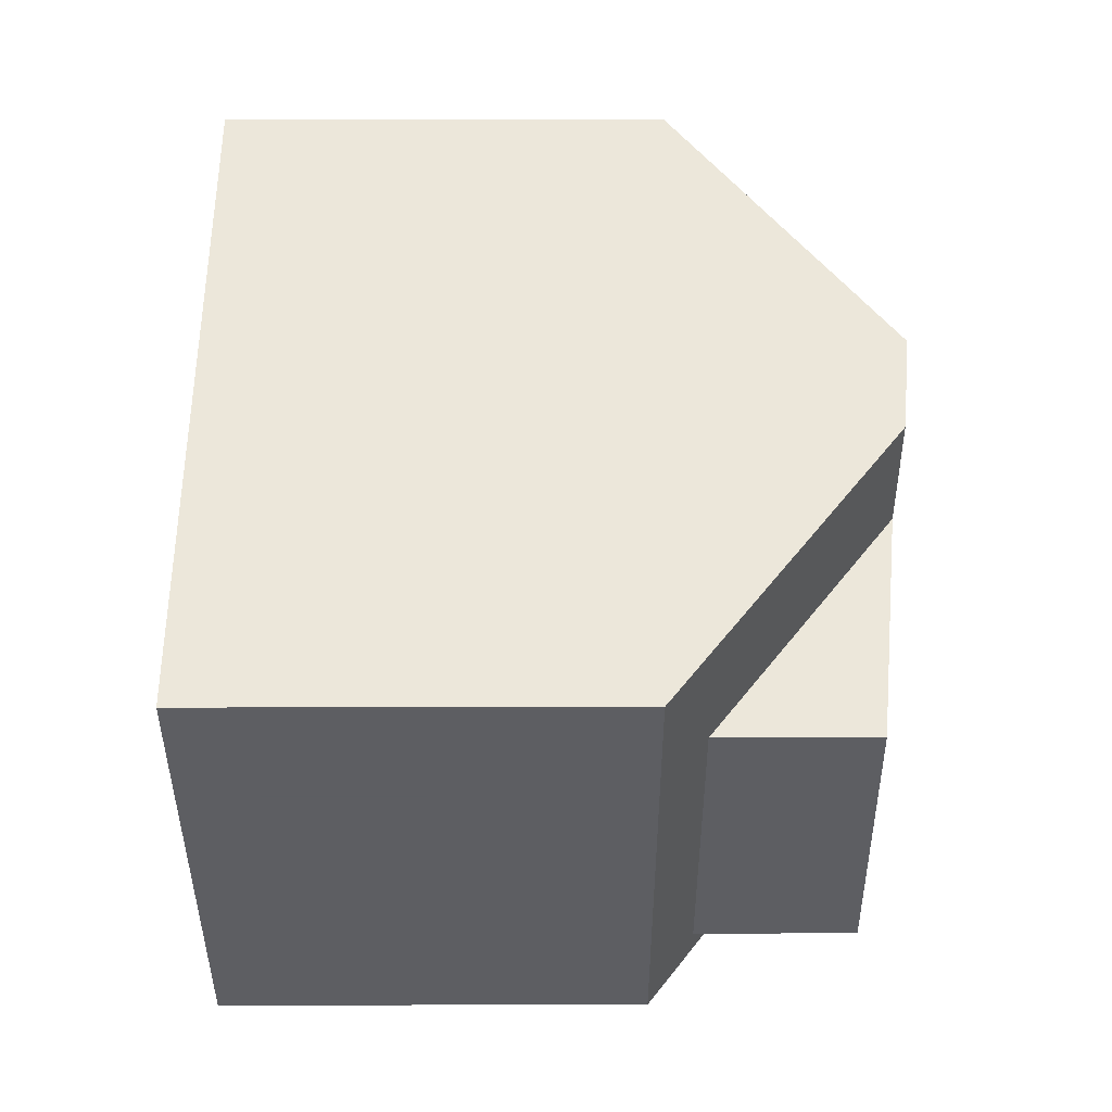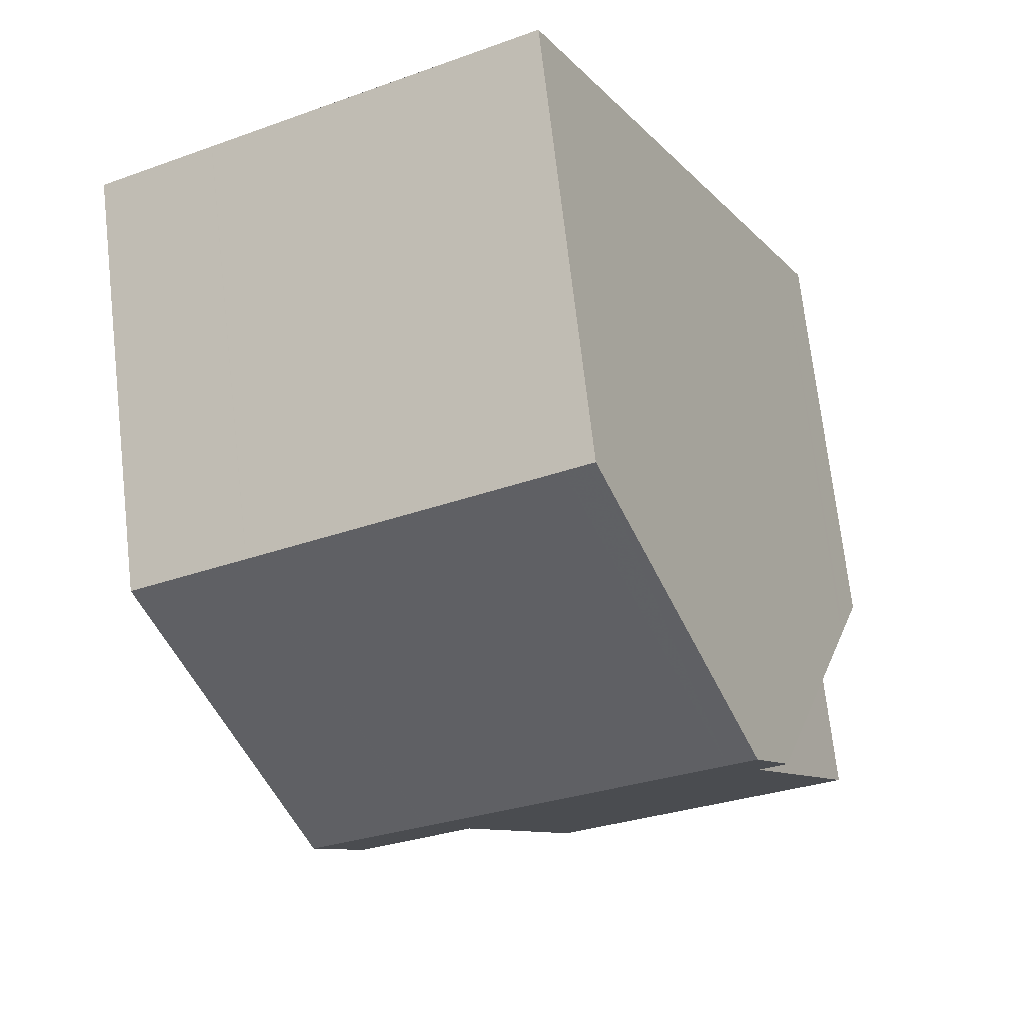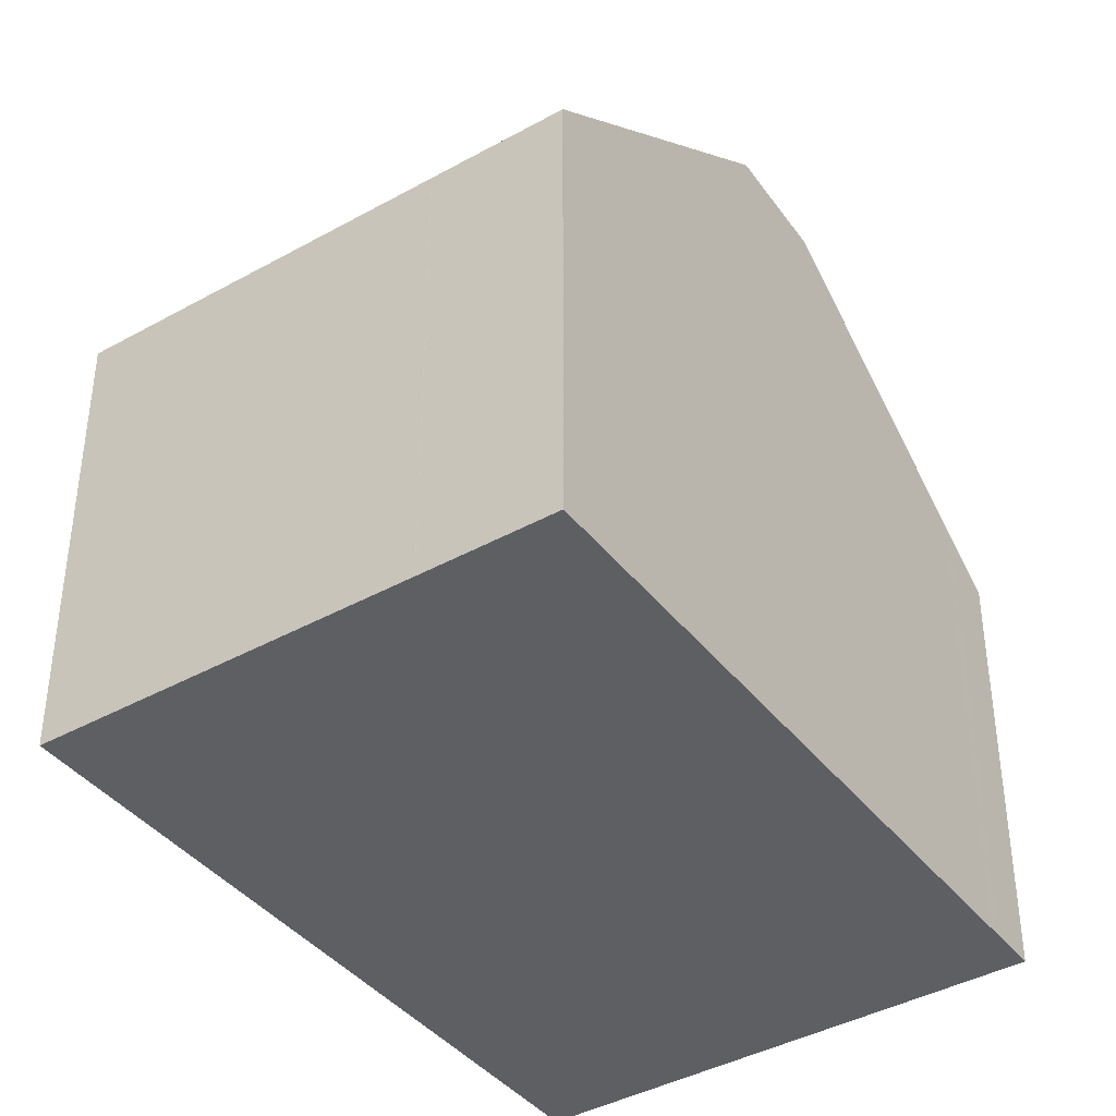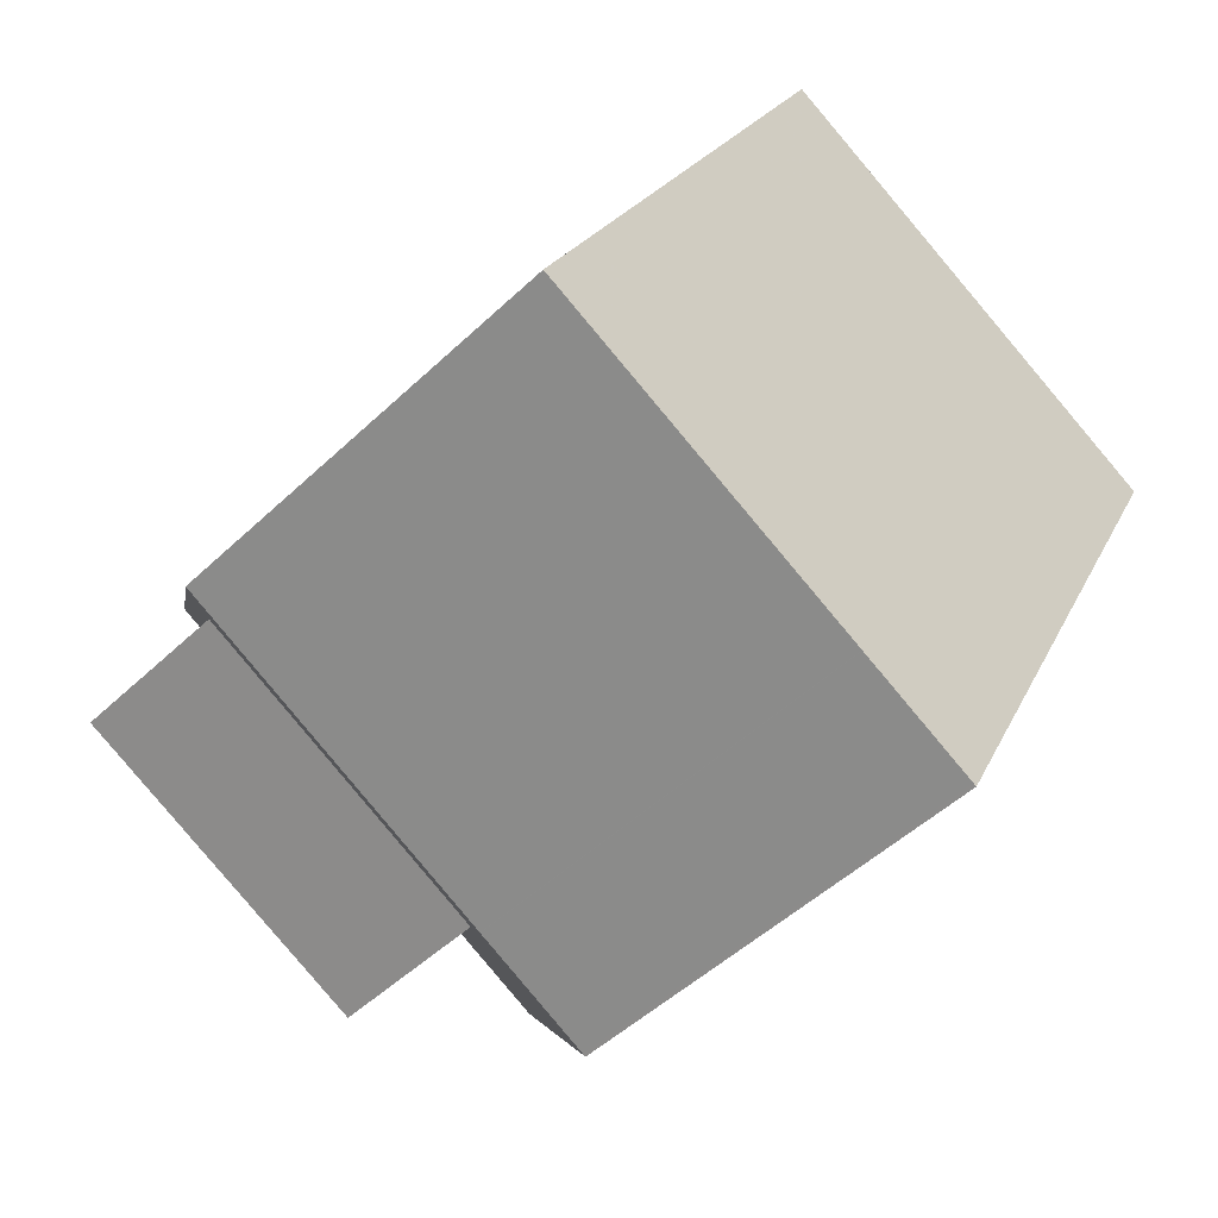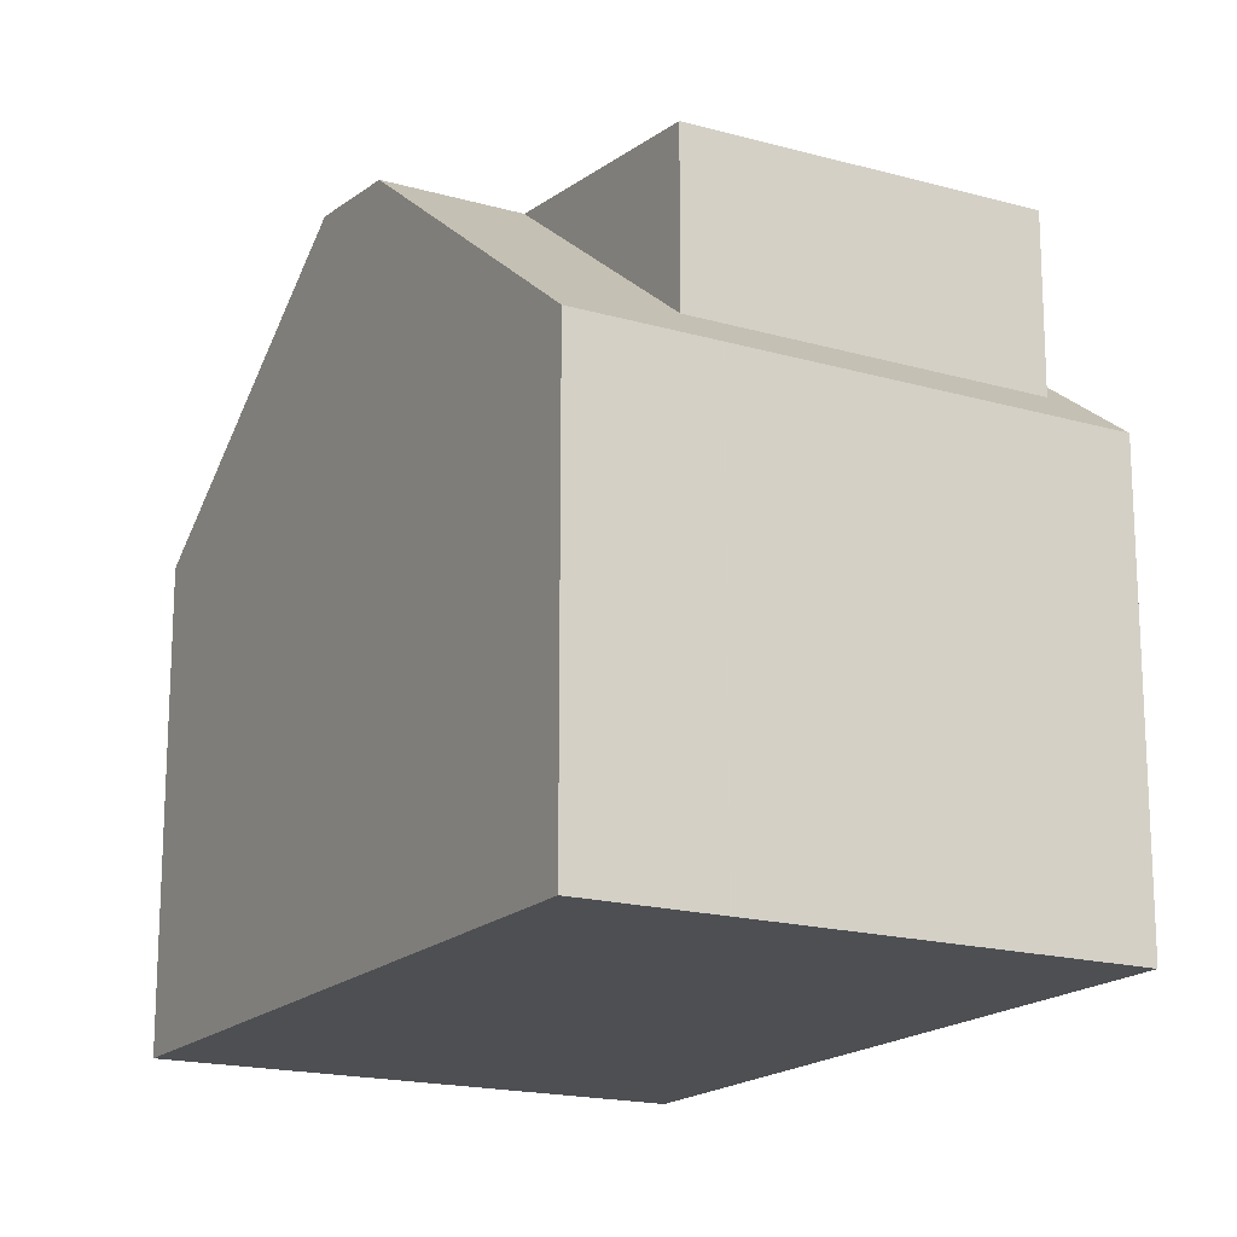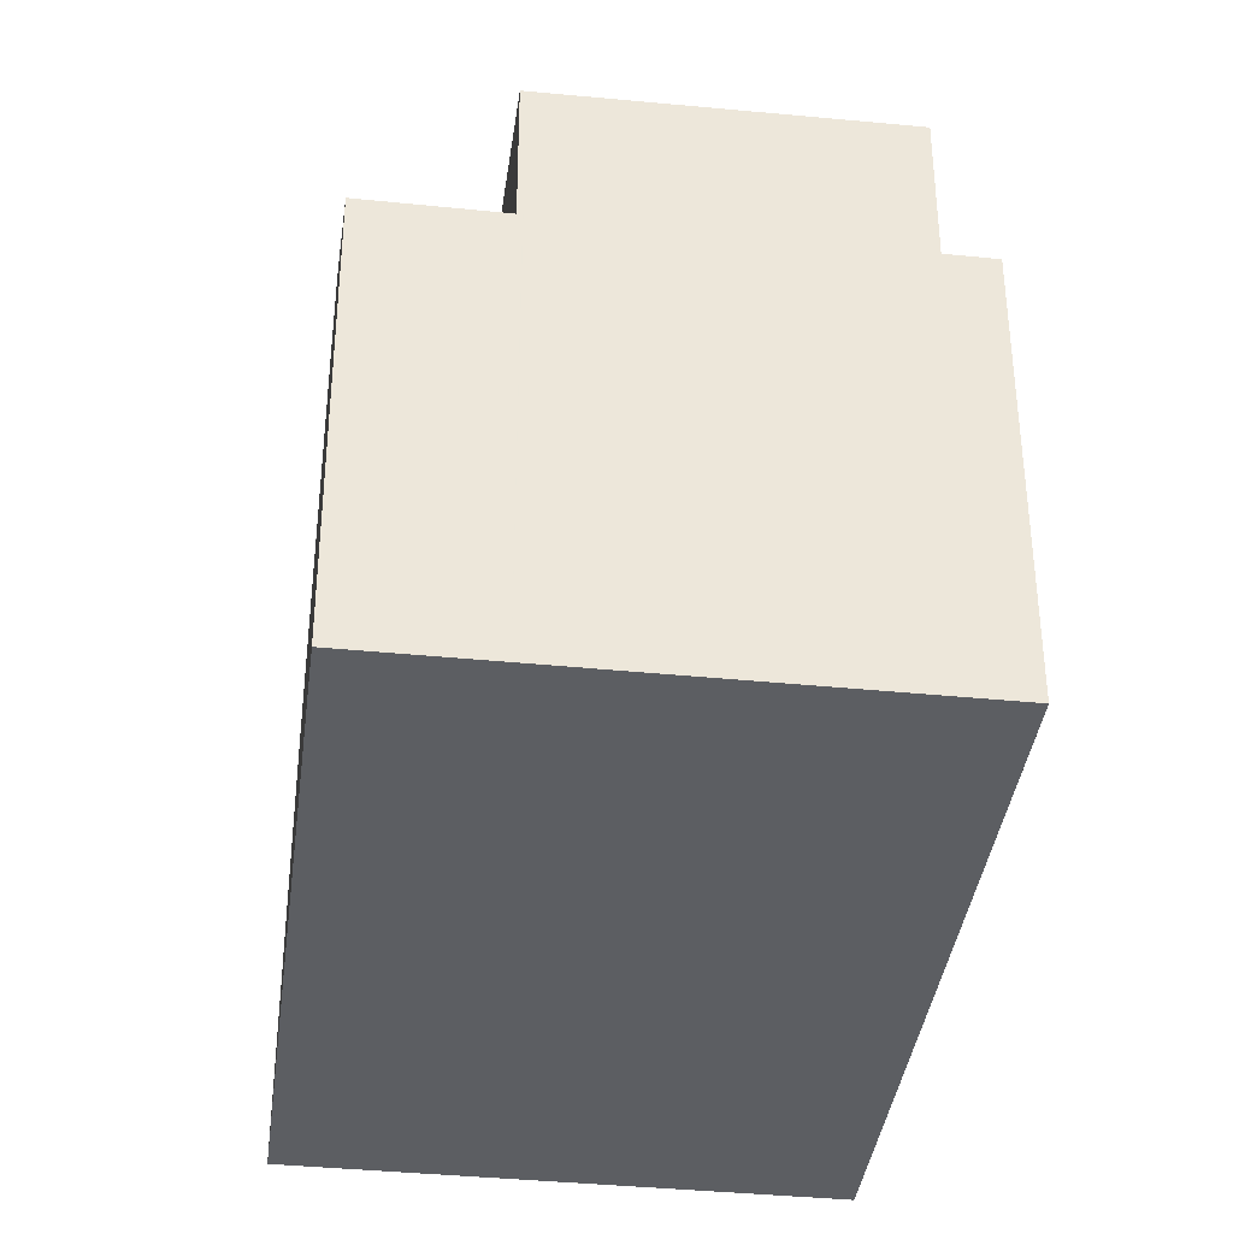
<metadata>
{"format":"obj","ext":"obj","renderer":"f3d","projection":"perspective","resolution":1024,"background":"white","views":[{"elev":-65.6,"azim":-89.9,"up":"+Y"},{"elev":71.5,"azim":-6.5,"up":"+Y"},{"elev":-40.7,"azim":-119.0,"up":"+Z"},{"elev":-49.7,"azim":136.1,"up":"+Y"},{"elev":-17.7,"azim":-2.7,"up":"+Z"},{"elev":-38.0,"azim":19.4,"up":"+Z"}]}
</metadata>
<code>
v -1860 -2111 5.51
v -1854 -2108 5.494
v -1850 -2116 5.267
v -1856 -2119 5.287
v -1858 -2114 8.249
v -1852 -2112 8.306
v -1853 -2112 8.303
v -1852 -2112 8.306
v -1858 -2114 8.249
v -1853 -2112 8.303
v -1852 -2113 8.194
v -1857 -2116 8.114
v -1852 -2113 8.189
v -1856 -2115 8.136
v -1857 -2116 8.114
v -1852 -2113 8.194
v -1854 -2108 5.495
v -1852 -2113 8.189
v -1852 -2113 8.189
v -1851 -2116 7.863
v -1850 -2116 5.268
v -1851 -2116 5.837
v -1856 -2118 5.772
v -1851 -2116 5.754
v -1850 -2116 5.753
v -1851 -2116 5.837
v -1854 -2118 5.844
v -1851 -2116 7.863
v -1854 -2118 7.818
v -1851 -2116 7.863
v -1851 -2116 5.837
v -1856 -2118 5.846
v -1850 -2116 5.836
v -1854 -2118 5.844
v -1854 -2118 5.767
v -1856 -2114 8.264
v -1858 -2110 5.506
v -1856 -2114 8.264
v -1856 -2115 8.136
v -1854 -2118 5.281
v -1856 -2115 8.136
v -1854 -2108 5.511
v -1858 -2110 5.522
v -1860 -2111 5.526
v -1854 -2108 5.51
v -1856 -2118 5.846
v -1856 -2118 5.772
v -1858 -2114 8.25
v -1860 -2111 5.526
v -1858 -2114 8.25
v -1860 -2111 5.51
v -1857 -2116 8.115
v -1855 -2119 5.286
v -1857 -2116 8.115
v -1854 -2118 5.687
v -1850 -2116 5.674
v -1856 -2119 5.692
v -1856 -2119 5.693
v -1850 -2116 5.673
v -1851 -2116 7.853
v -1851 -2116 5.839
v -1851 -2116 5.757
v -1855 -2109 5.498
v -1855 -2109 5.514
v -1853 -2112 8.294
v -1851 -2116 7.853
v -1851 -2116 5.677
v -1851 -2117 5.271
v -1851 -2116 5.839
v -1853 -2112 8.294
v -1853 -2113 8.177
v -1854 -2118 7.818
v -1854 -2118 5.844
v -1854 -2118 5.767
v -1858 -2110 5.506
v -1858 -2110 5.522
v -1856 -2114 8.264
v -1856 -2115 8.136
v -1854 -2118 7.818
v -1854 -2118 5.687
v -1854 -2118 5.281
v -1854 -2118 5.844
v -1856 -2114 8.264
v -1856 -2115 8.136
v -1860 -2111 5.51
v -1860 -2111 5.51
v -1860 -2111 0
v -1860 -2111 0
v -1854 -2108 5.51
v -1854 -2108 5.494
v -1854 -2108 0
v -1854 -2108 0
v -1850 -2116 5.268
v -1850 -2116 5.267
v -1850 -2116 0
v -1850 -2116 0
v -1856 -2119 5.693
v -1856 -2119 5.287
v -1856 -2119 0
v -1856 -2119 0
v -1860 -2111 5.526
v -1858 -2114 8.249
v -1858 -2114 0
v -1860 -2111 0
v -1852 -2113 8.194
v -1852 -2112 8.306
v -1852 -2112 0
v -1852 -2113 0
v -1850 -2116 5.836
v -1852 -2113 8.194
v -1852 -2113 0
v -1850 -2116 0
v -1858 -2114 8.249
v -1857 -2116 8.114
v -1857 -2116 0
v -1858 -2114 0
v -1854 -2108 5.494
v -1854 -2108 5.495
v -1854 -2108 -8.882e-16
v -1854 -2108 0
v -1851 -2117 5.271
v -1850 -2116 5.268
v -1850 -2116 0
v -1851 -2117 0
v -1856 -2118 5.846
v -1856 -2118 5.772
v -1856 -2118 0
v -1856 -2118 0
v -1850 -2116 5.673
v -1850 -2116 5.753
v -1850 -2116 0
v -1850 -2116 0
v -1857 -2116 8.114
v -1856 -2118 5.846
v -1856 -2118 0
v -1857 -2116 0
v -1850 -2116 5.753
v -1850 -2116 5.836
v -1850 -2116 0
v -1850 -2116 0
v -1858 -2110 5.506
v -1858 -2110 5.506
v -1858 -2110 8.882e-16
v -1858 -2110 0
v -1855 -2119 5.286
v -1854 -2118 5.281
v -1854 -2118 0
v -1855 -2119 0
v -1860 -2111 5.51
v -1860 -2111 5.526
v -1860 -2111 0
v -1860 -2111 0
v -1852 -2112 8.306
v -1854 -2108 5.51
v -1854 -2108 0
v -1852 -2112 0
v -1858 -2110 5.506
v -1860 -2111 5.51
v -1860 -2111 0
v -1858 -2110 8.882e-16
v -1856 -2119 5.287
v -1855 -2119 5.286
v -1855 -2119 0
v -1856 -2119 0
v -1856 -2118 5.772
v -1856 -2119 5.693
v -1856 -2119 0
v -1856 -2118 0
v -1850 -2116 5.267
v -1850 -2116 5.673
v -1850 -2116 0
v -1850 -2116 0
v -1854 -2108 5.495
v -1855 -2109 5.498
v -1855 -2109 -8.882e-16
v -1854 -2108 -8.882e-16
v -1854 -2118 5.281
v -1851 -2117 5.271
v -1851 -2117 0
v -1854 -2118 0
v -1855 -2109 5.498
v -1858 -2110 5.506
v -1858 -2110 0
v -1855 -2109 -8.882e-16
v -1854 -2118 5.281
v -1854 -2118 5.281
v -1854 -2118 0
v -1854 -2118 0
v -1850 -2116 0
v -1856 -2119 0
v -1860 -2111 0
v -1854 -2108 0
f 49 44 1 51
f 57 53 4 58
f 54 15 9 48
f 42 17 2 45
f 59 3 21 56
f 10 8 16 18
f 46 32 12 52
f 31 19 11 33
f 28 13 26
f 29 14 27
f 47 23 32 46
f 33 25 24 31
f 74 35 34 73
f 76 43 37 75
f 81 40 55 80
f 84 41 36 83
f 73 34 39 78
f 77 38 43 76
f 50 5 44 49
f 45 6 7 42
f 46 34 35 47
f 49 43 38 50
f 51 37 43 49
f 55 40 53 57
f 48 36 41 54
f 52 39 34 46
f 80 55 35 74
f 57 47 35 55
f 58 23 47 57
f 56 24 25 59
f 61 31 24 62
f 63 17 42 64
f 67 56 21 68
f 69 22 20 66
f 70 10 18 71
f 71 18 30 60
f 64 42 7 65
f 62 24 56 67
f 73 61 62 74
f 75 63 64 76
f 80 67 68 81
f 82 69 66 79
f 83 70 71 84
f 84 71 60 72
f 76 64 65 77
f 74 62 67 80
f 86 87 88 85
f 90 91 92 89
f 94 95 96 93
f 98 99 100 97
f 102 103 104 101
f 106 107 108 105
f 110 111 112 109
f 114 115 116 113
f 118 119 120 117
f 122 123 124 121
f 126 127 128 125
f 130 131 132 129
f 134 135 136 133
f 138 139 140 137
f 142 143 144 141
f 146 147 148 145
f 150 151 152 149
f 154 155 156 153
f 158 159 160 157
f 162 163 164 161
f 166 167 168 165
f 170 171 172 169
f 174 175 176 173
f 178 179 180 177
f 182 183 184 181
f 186 187 188 185
f 190 191 192 189

</code>
